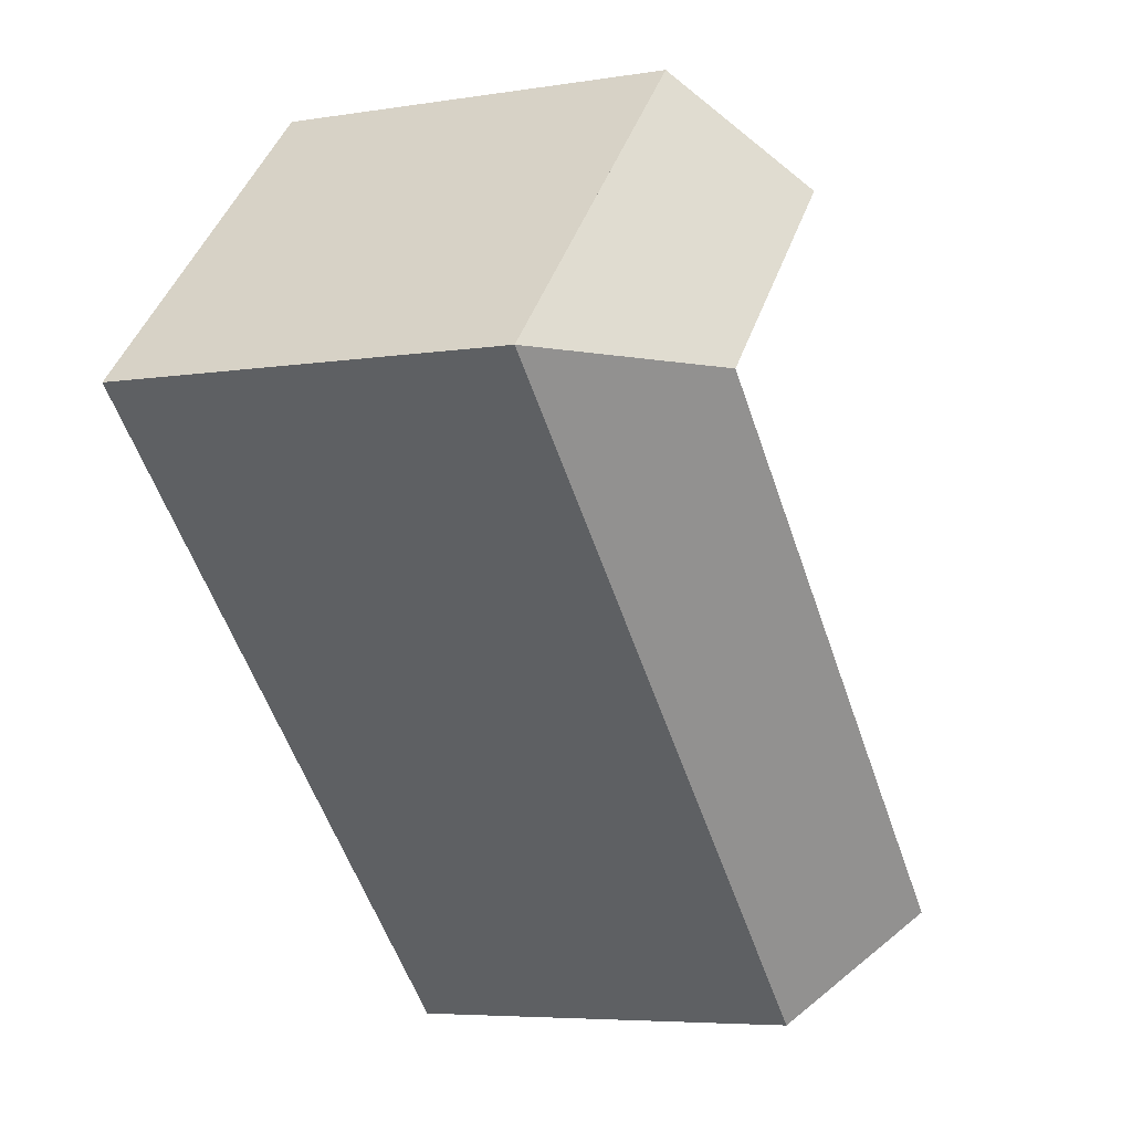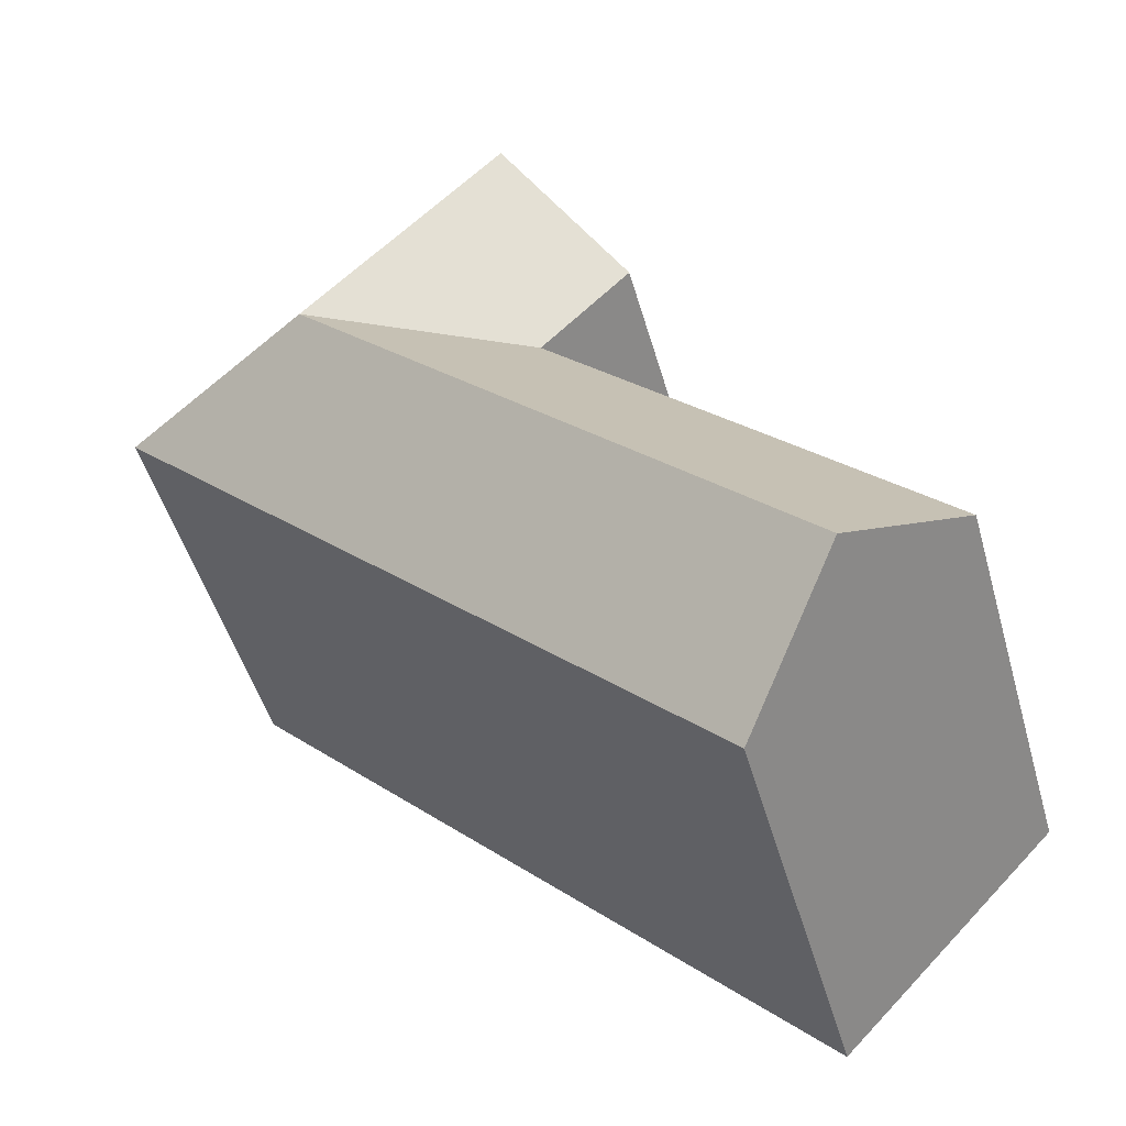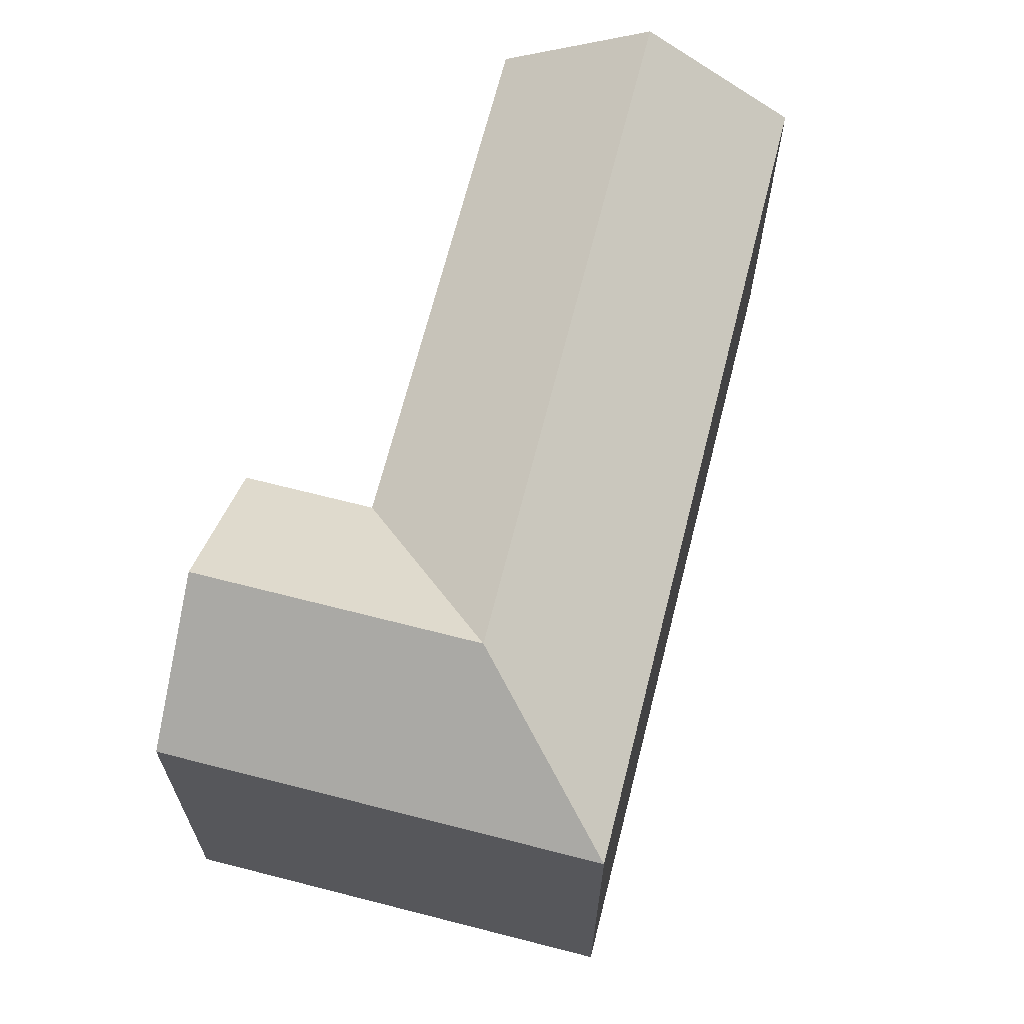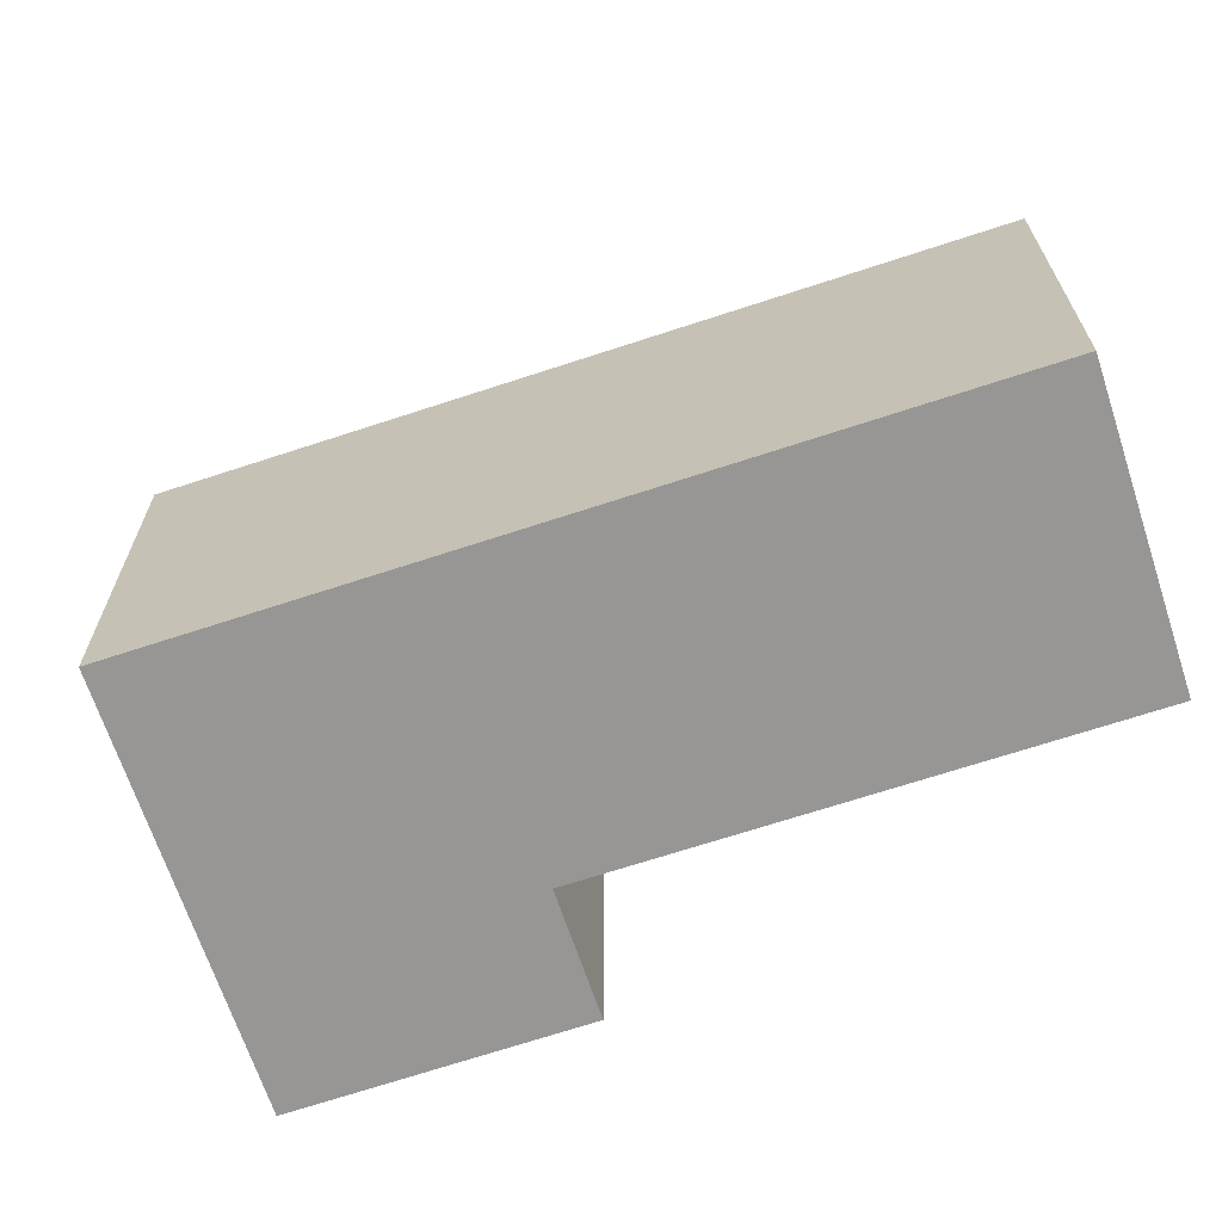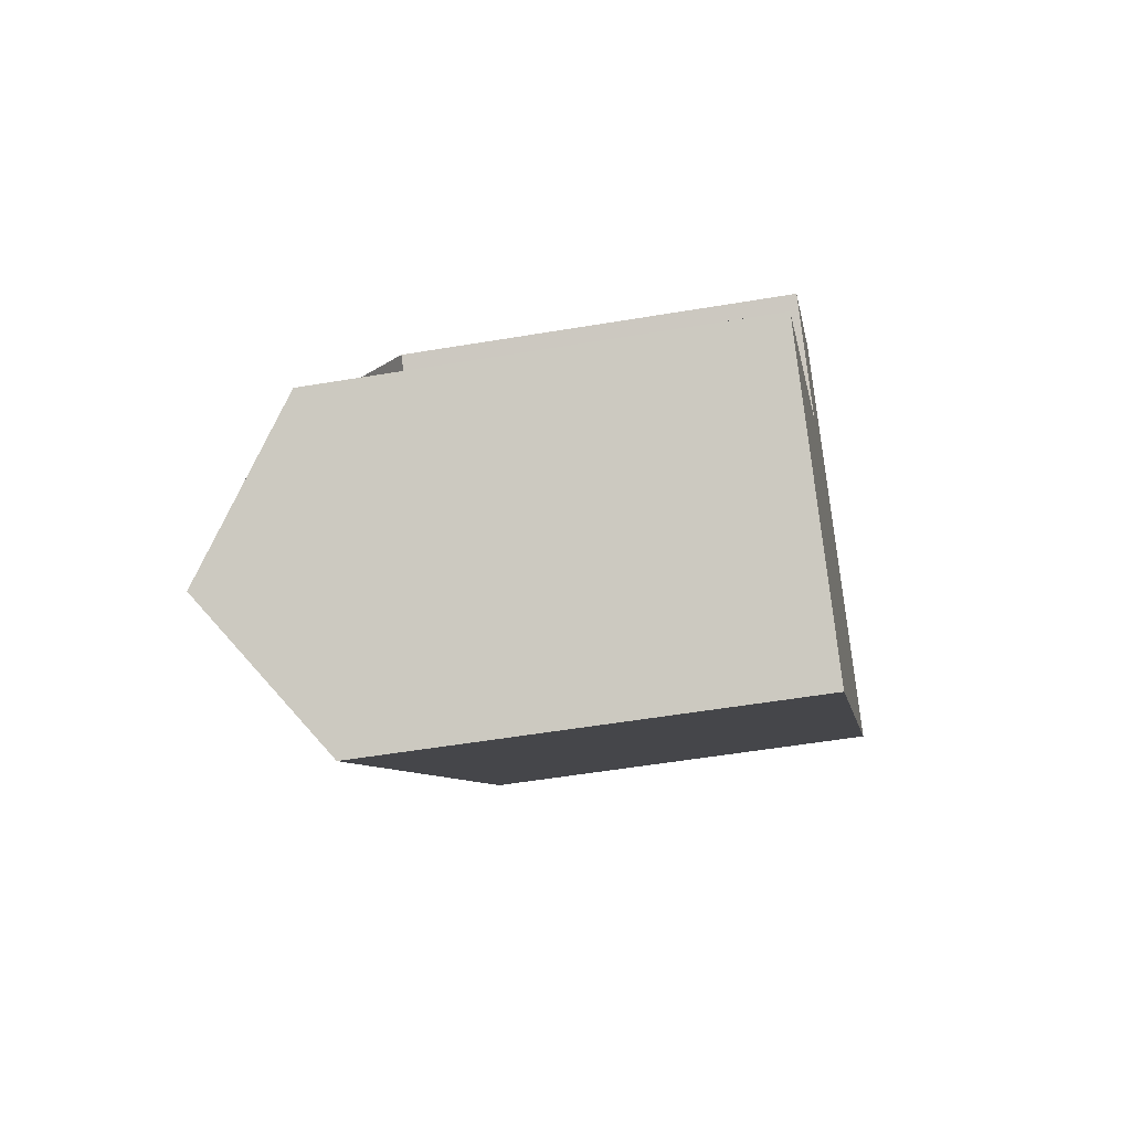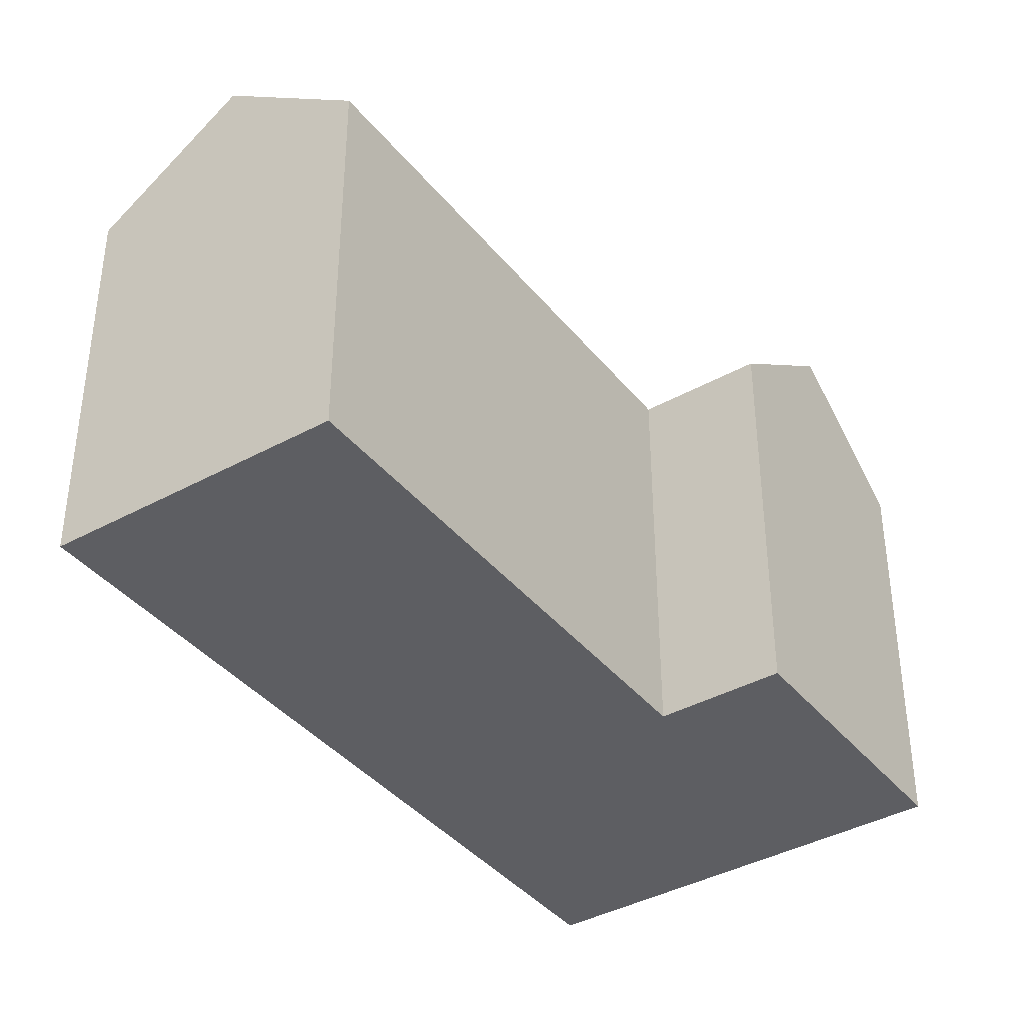
<metadata>
{"format":"obj","ext":"obj","renderer":"f3d","projection":"perspective","resolution":1024,"background":"white","views":[{"elev":-5.9,"azim":115.9,"up":"+Z"},{"elev":-48.7,"azim":-164.3,"up":"+Z"},{"elev":67.4,"azim":59.8,"up":"+Y"},{"elev":-68.0,"azim":153.9,"up":"+Y"},{"elev":-51.0,"azim":-79.5,"up":"+Z"},{"elev":-39.2,"azim":-99.8,"up":"+Y"}]}
</metadata>
<code>
v  30.51 -8.404e-16 13.73
v  22.62 15.34 6.001
v  30.51 15.34 13.72
v  8.015 15.34 -8.283
v  22.62 -3.675e-16 6.001
v  8.015 5.071e-16 -8.282
v  18.92 15.34 25.46
v  14.99 -1.321e-15 21.58
v  18.92 -1.559e-15 25.46
v  11.07 -1.083e-15 17.69
v  11.07 15.34 17.69
v  14.99 19.36 21.58
v  22.41 -1.343e-15 21.93
v  22.41 15.34 21.92
v  14.52 15.34 14.2
v  0 0 0
v  14.52 -8.695e-16 14.2
v  0.0003266 15.34 -0.0004862
v  4.008 2.536e-16 -4.141
v  4.008 19.36 -4.142
v  18.57 19.36 10.1
v  22.51 19.36 13.96
v  18.46 19.36 18.06
g defaultobject
f 1 2 3
f 2 1 4
f 4 1 5
f 4 5 6
f 7 8 9
f 8 7 10
f 10 7 11
f 11 7 12
f 3 13 1
f 13 3 9
f 9 3 7
f 7 3 14
f 15 16 17
f 16 15 18
f 11 17 10
f 17 11 15
f 18 19 16
f 19 18 6
f 6 18 4
f 4 18 20
f 21 15 22
f 15 21 20
f 15 20 18
f 3 21 22
f 21 3 2
f 21 2 20
f 20 2 4
f 15 23 22
f 23 15 12
f 12 15 11
f 22 14 3
f 14 22 23
f 14 23 7
f 7 23 12
f 9 17 13
f 17 9 10
f 10 9 8
f 13 5 1
f 5 13 6
f 6 13 19
f 19 13 17
f 19 17 16

</code>
